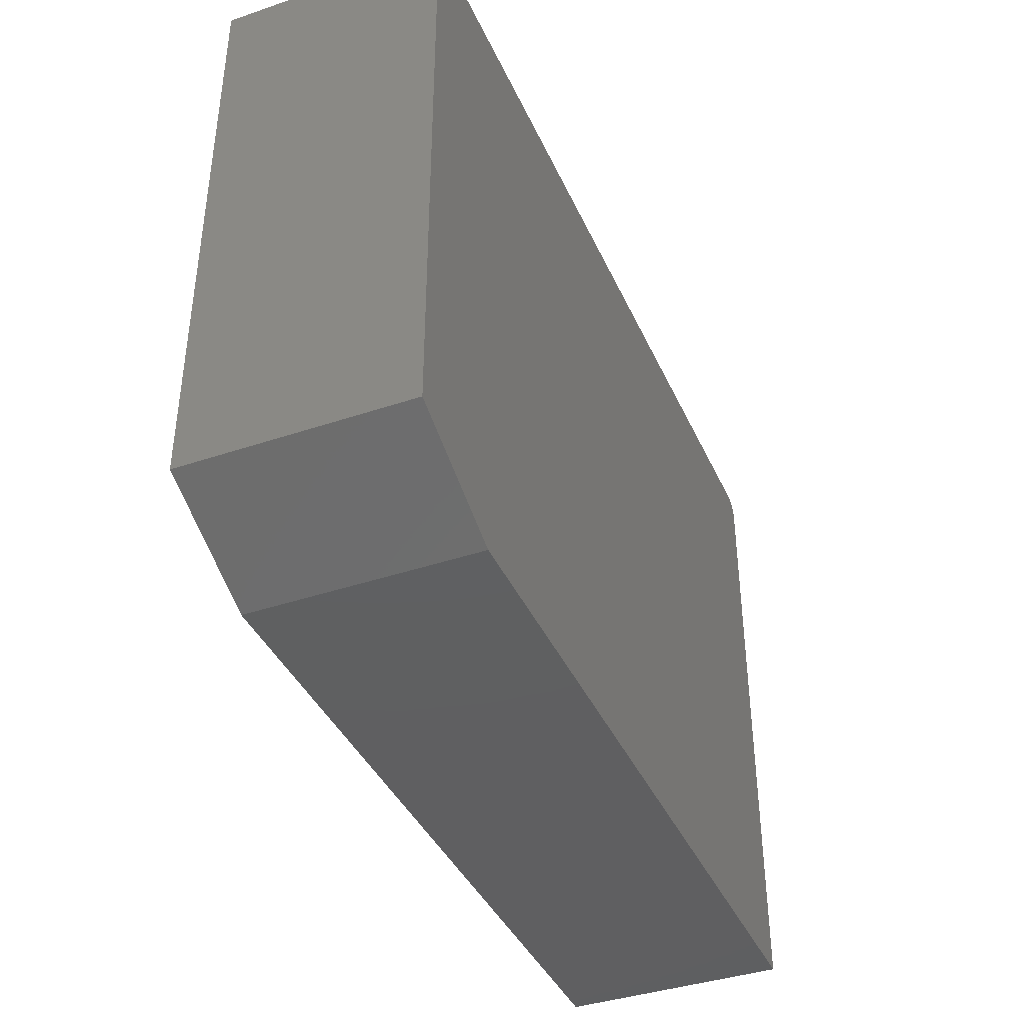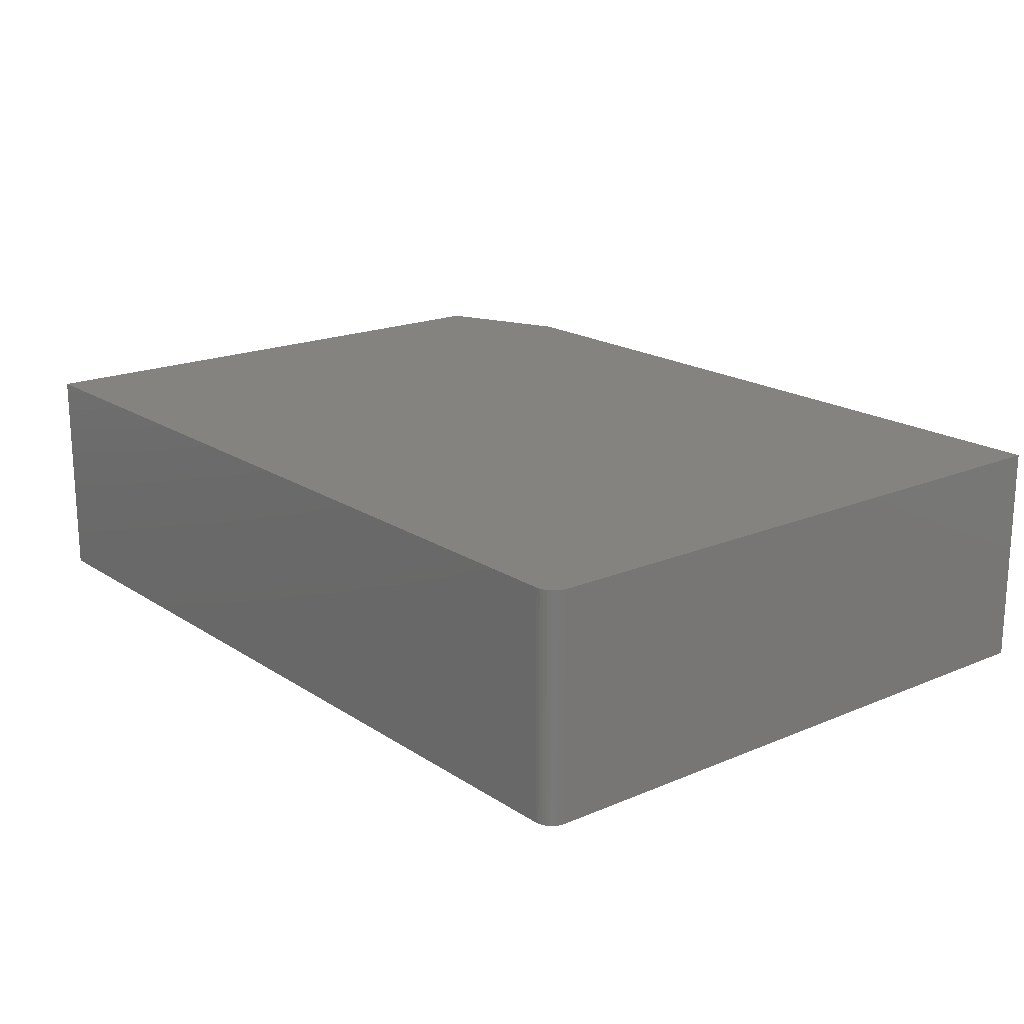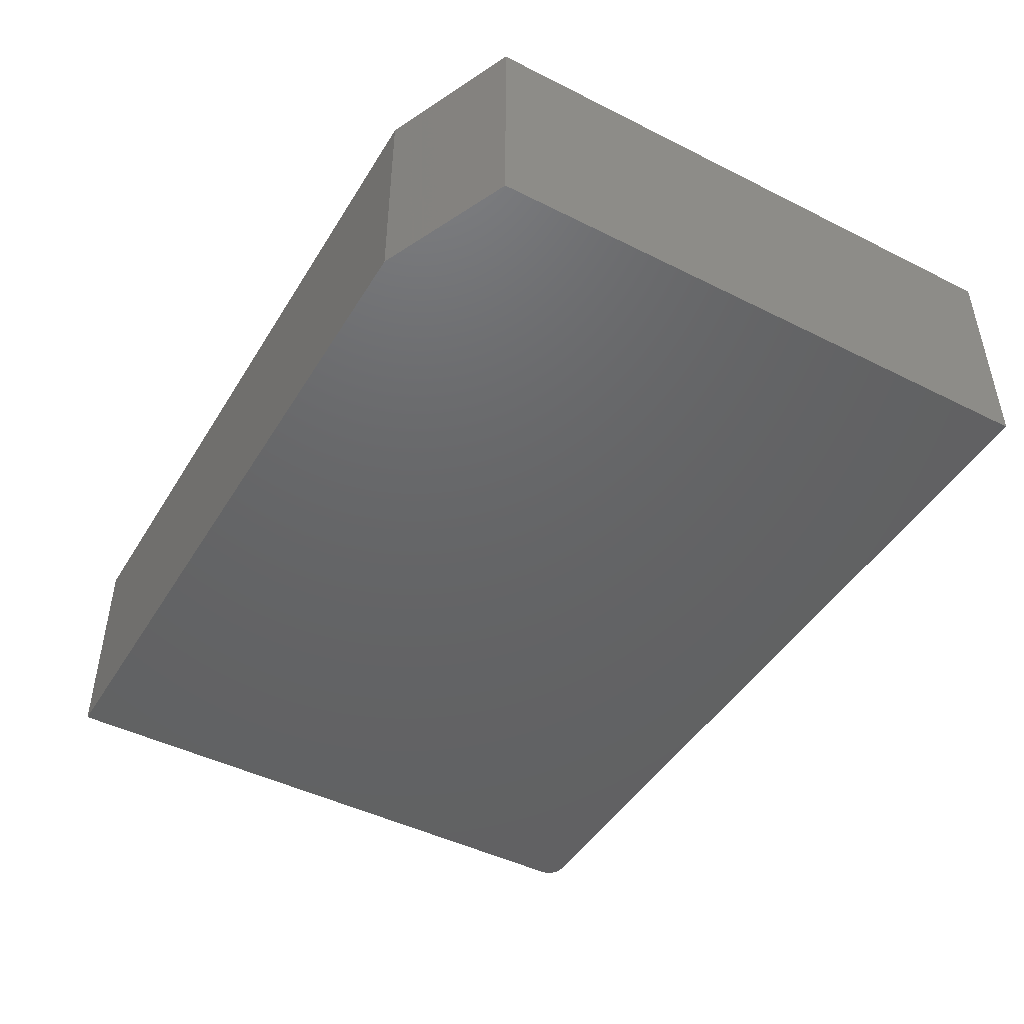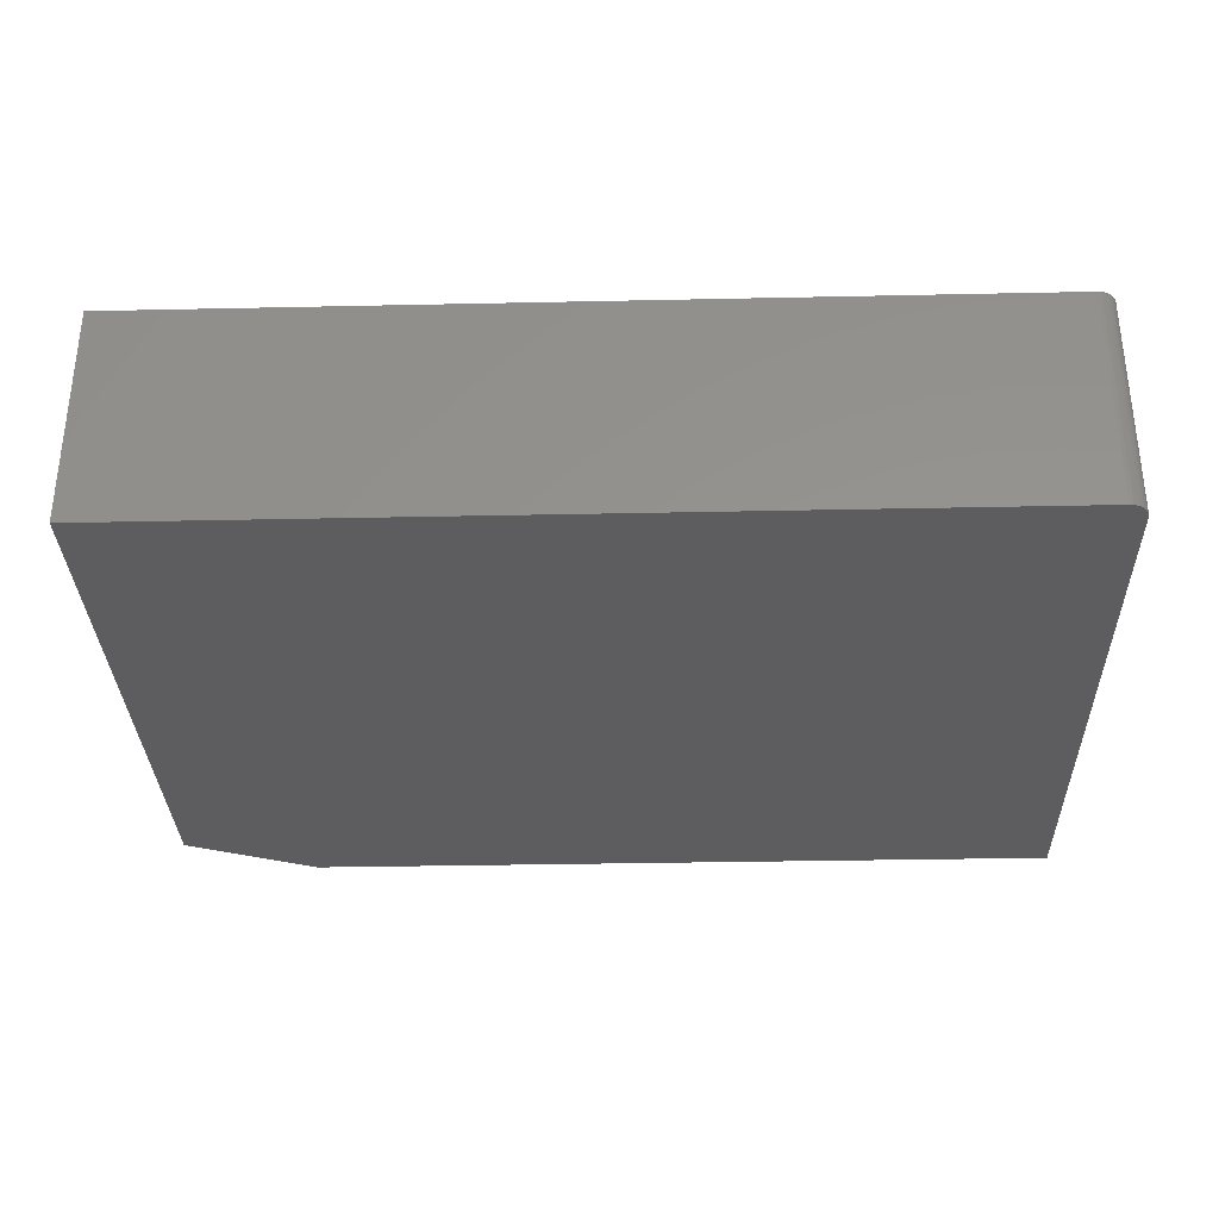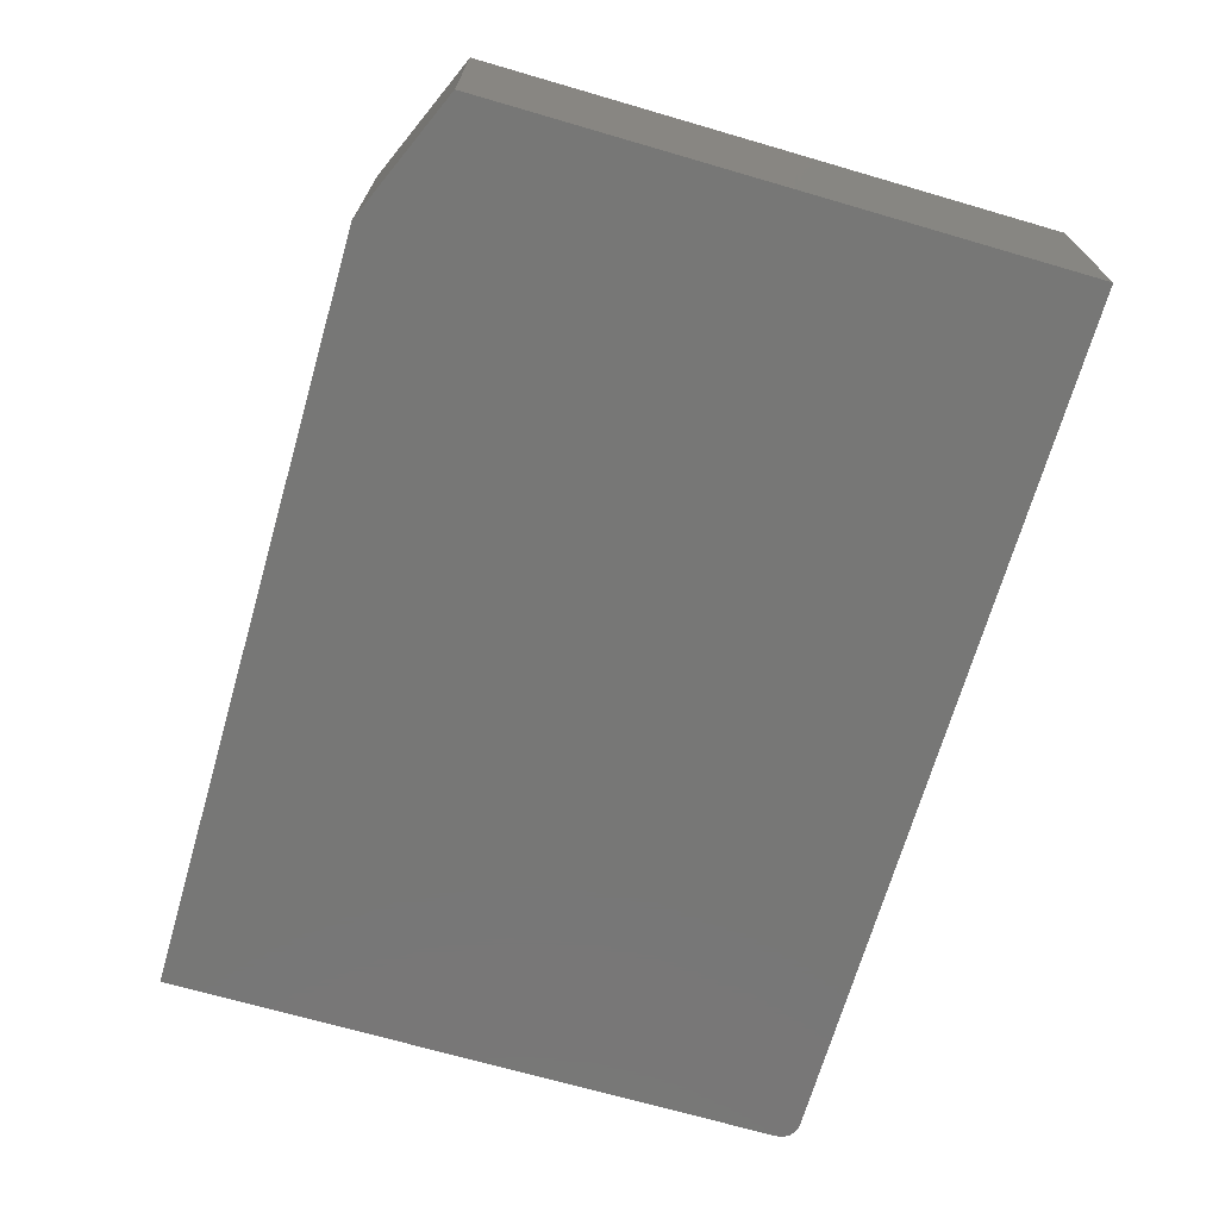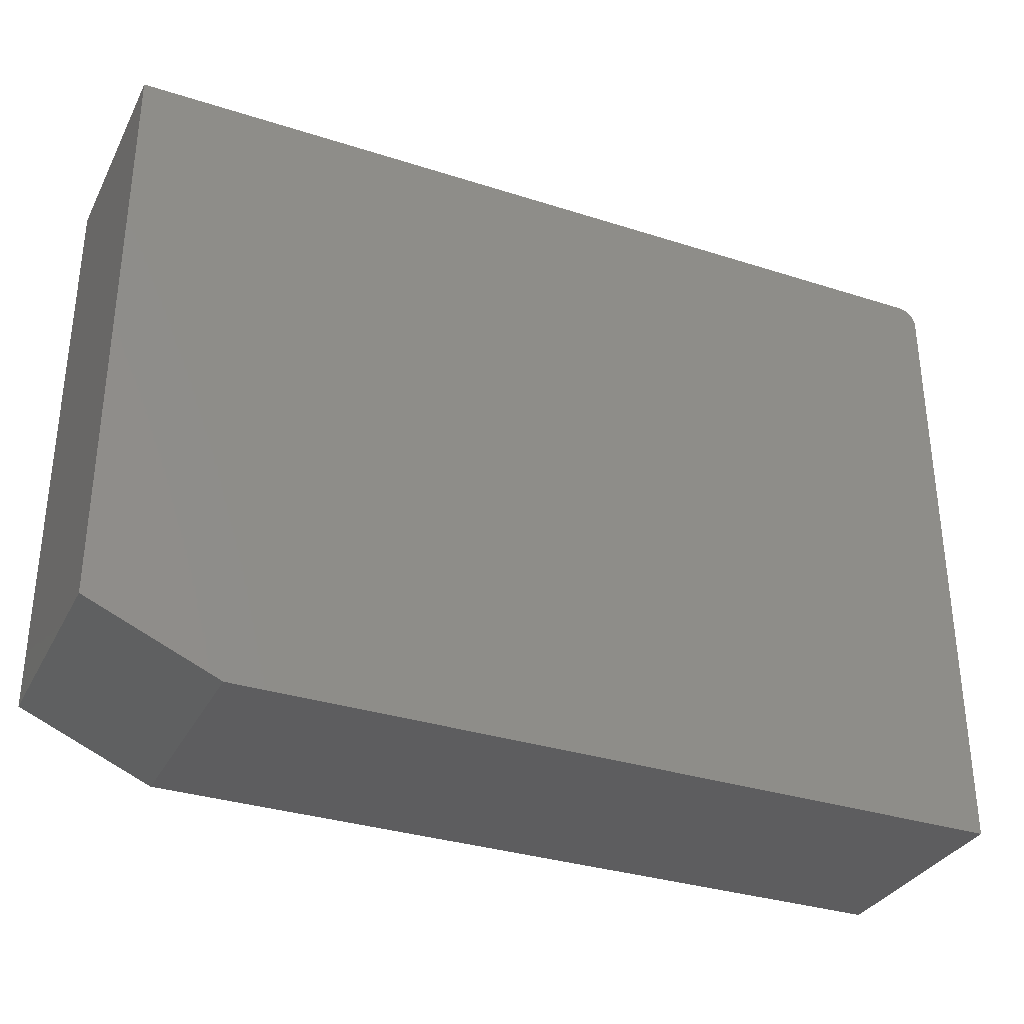
<metadata>
{"format":"stl","ext":"stl","renderer":"f3d","projection":"perspective","resolution":1024,"background":"white","views":[{"elev":-39.9,"azim":-67.3,"up":"+Z"},{"elev":18.6,"azim":51.0,"up":"+Y"},{"elev":-46.0,"azim":-119.9,"up":"+Y"},{"elev":-32.5,"azim":1.7,"up":"+Y"},{"elev":-69.7,"azim":-106.2,"up":"+Y"},{"elev":-32.9,"azim":-23.9,"up":"+Z"}]}
</metadata>
<code>
# stl→obj: 26 verts, 48 faces
v 0.7454 -0.1875 0.5323
v 0.7431 -0.1875 0.5342
v 0.7404 -0.1875 0.5357
v 0.7374 -0.1875 0.5365
v 0.7344 -0.1875 0.5368
v 3.287e-17 -0.1875 0.5368
v 2.87e-18 -0.1875 0.04688
v 0.75 -0.1875 0.5212
v 0.7497 -0.1875 0.5243
v 0.7488 -0.1875 0.5272
v 0.7474 -0.1875 0.5299
v 0.1094 -0.1875 -6.697e-18
v 0.75 -0.1875 -4.592e-17
v 0.7454 0 0.5323
v 0.7344 0 0.5368
v 0.7374 0 0.5365
v 0.7404 0 0.5357
v 0.7431 0 0.5342
v 3.287e-17 0 0.5368
v 0.7474 0 0.5299
v 0.7488 0 0.5272
v 0.7497 0 0.5243
v 0.75 0 0.5212
v 2.87e-18 0 0.04688
v 0.1094 0 -6.697e-18
v 0.75 0 -4.592e-17
f 1 2 3
f 1 3 4
f 1 4 5
f 6 7 8
f 6 8 9
f 6 9 10
f 6 10 11
f 6 11 1
f 6 1 5
f 12 13 7
f 7 13 8
f 14 15 16
f 14 16 17
f 14 17 18
f 19 15 14
f 19 14 20
f 19 20 21
f 19 21 22
f 19 22 23
f 19 23 24
f 25 24 26
f 26 24 23
f 6 19 7
f 7 19 24
f 12 25 13
f 13 25 26
f 7 24 12
f 12 24 25
f 5 15 6
f 6 15 19
f 13 26 8
f 8 26 23
f 15 5 16
f 16 5 4
f 16 4 17
f 17 4 3
f 17 3 18
f 18 3 2
f 18 2 14
f 14 2 1
f 14 1 20
f 20 1 11
f 20 11 21
f 21 11 10
f 21 10 22
f 22 10 9
f 22 9 23
f 23 9 8

</code>
